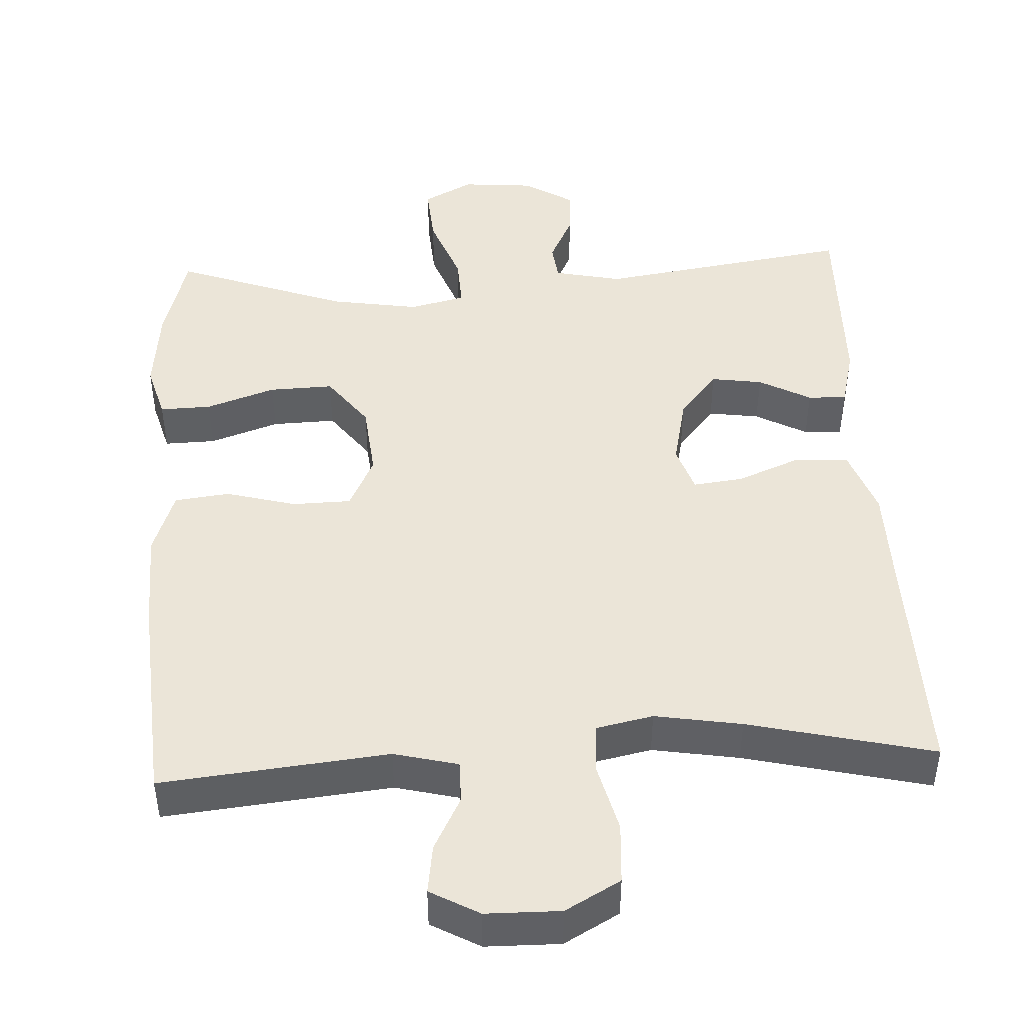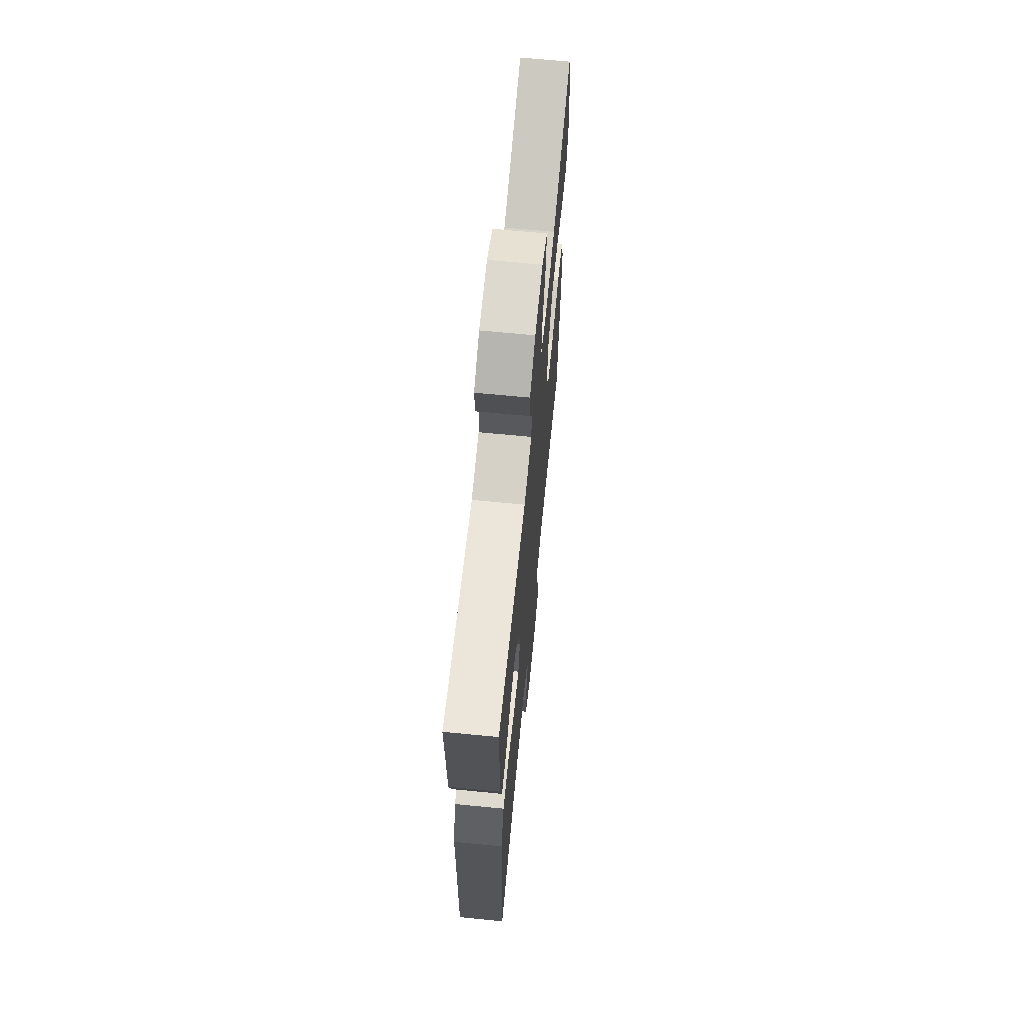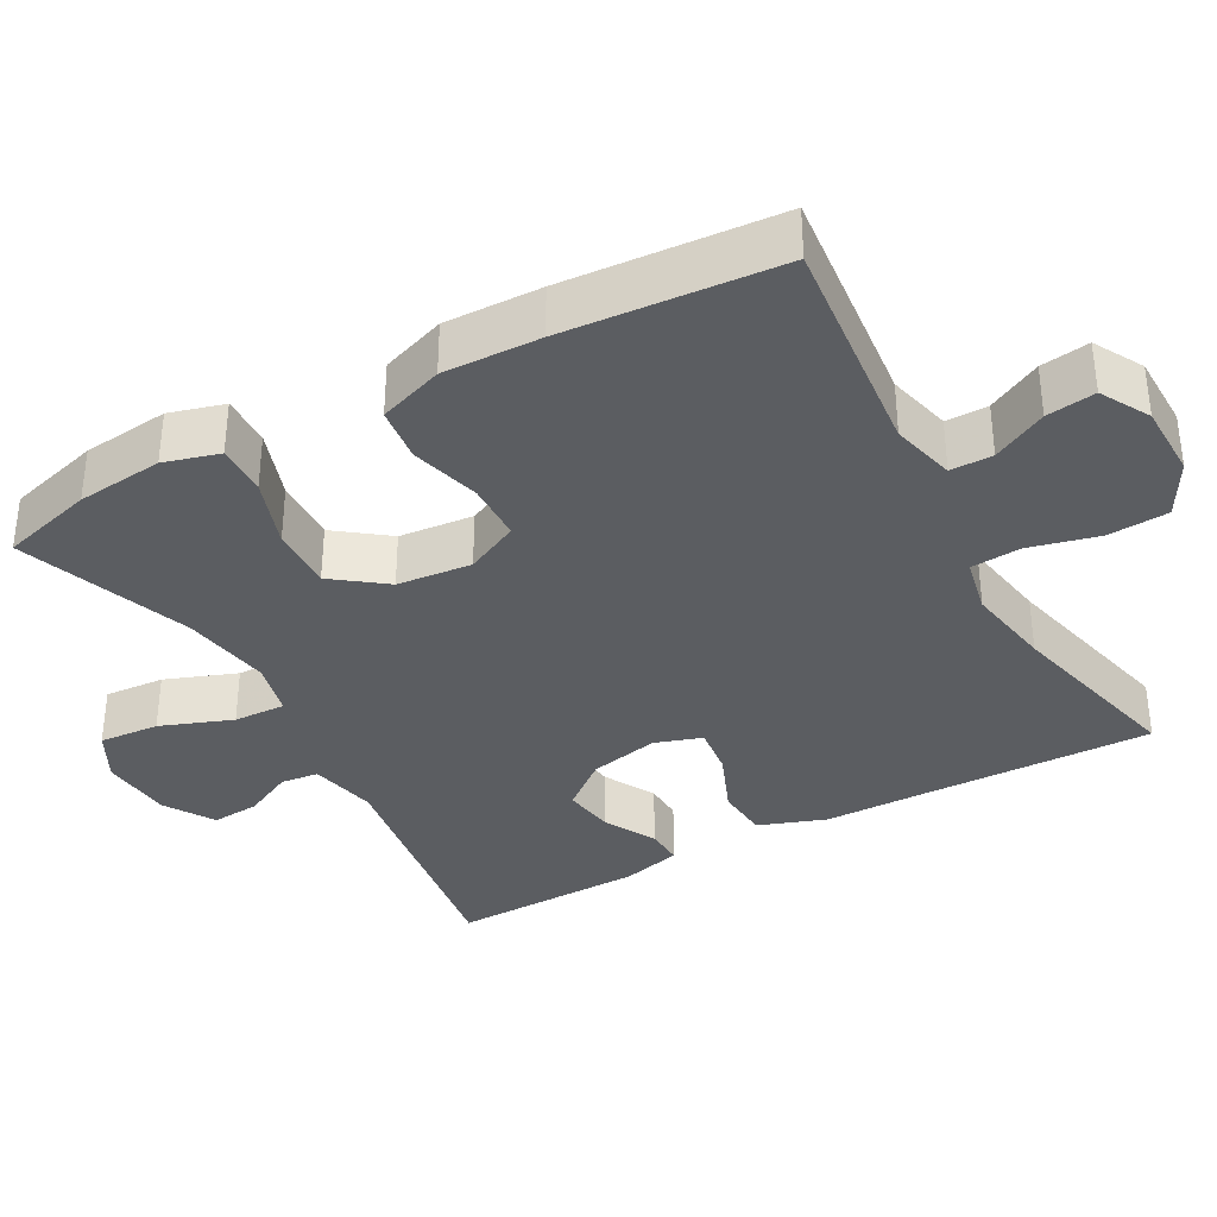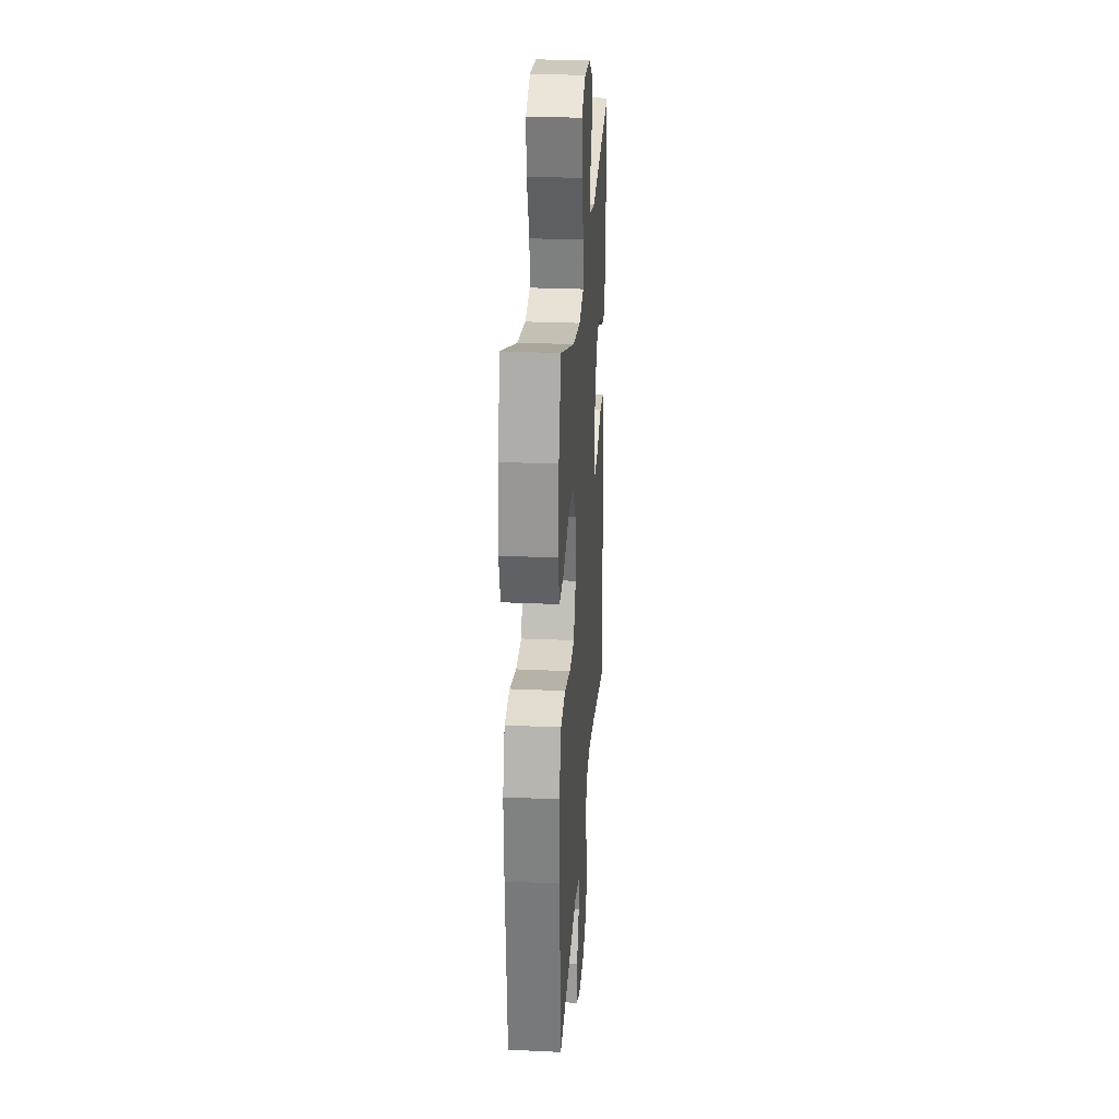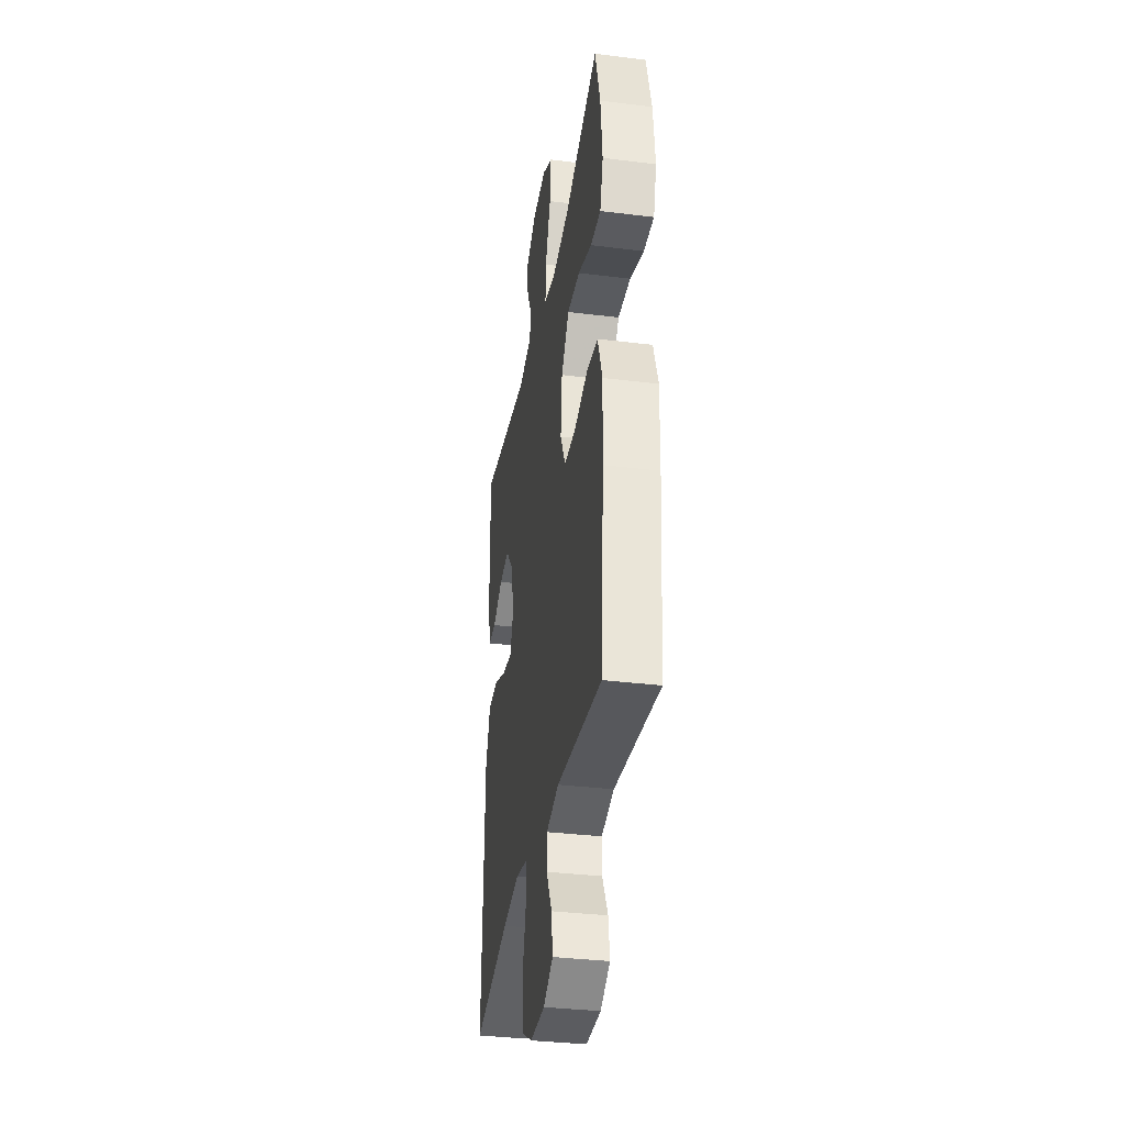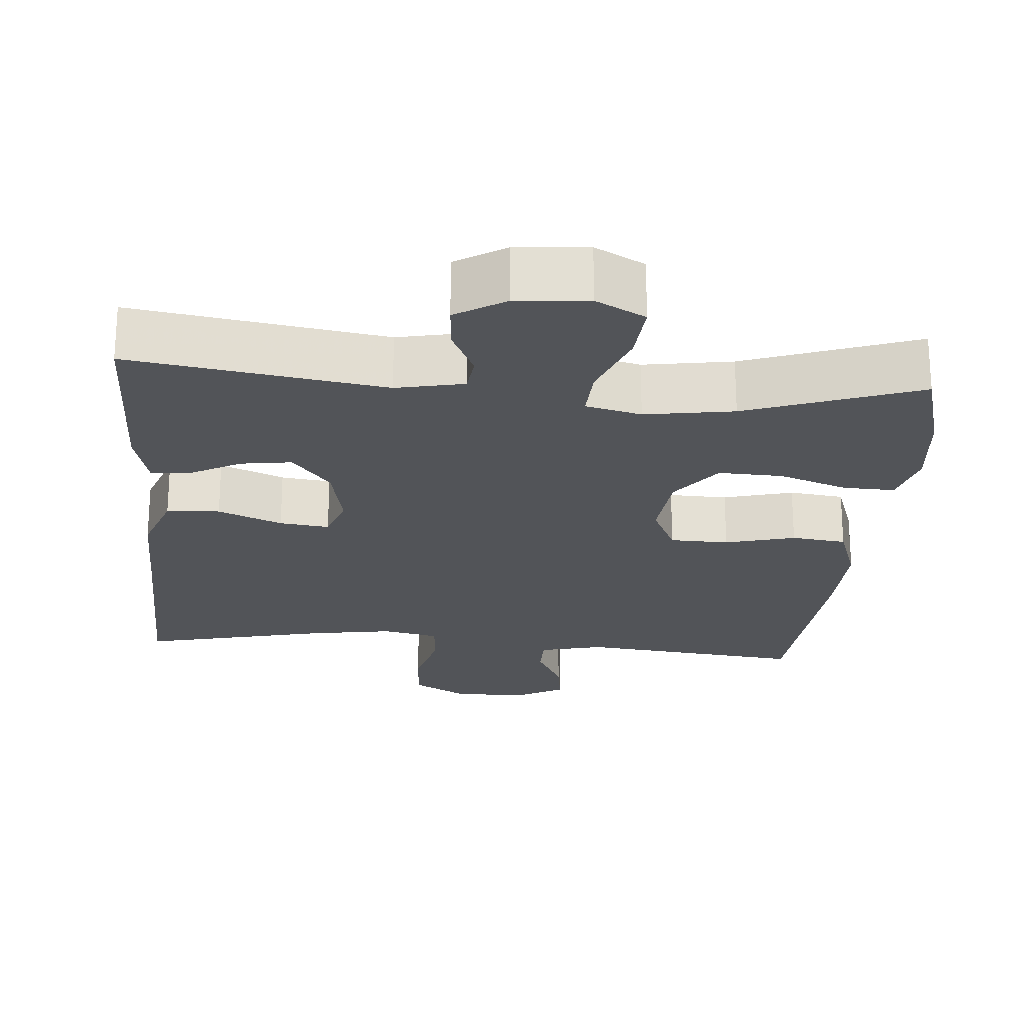
<metadata>
{"format":"obj","ext":"obj","renderer":"f3d","projection":"perspective","resolution":1024,"background":"white","views":[{"elev":45.8,"azim":177.1,"up":"+Y"},{"elev":66.6,"azim":-84.4,"up":"+Z"},{"elev":-35.4,"azim":119.0,"up":"+Y"},{"elev":27.4,"azim":94.0,"up":"+Z"},{"elev":-34.5,"azim":80.5,"up":"+Z"},{"elev":-23.0,"azim":-4.8,"up":"+Y"}]}
</metadata>
<code>
v -0.5 0.07 -0.5
v -0.493 0.07 -0.193
v -0.491 0.07 -0.056
v -0.459 0.07 0.033
v -0.388 0.07 0.038
v -0.303 0.07 0.003
v -0.237 0.07 -0.005
v -0.216 0.07 0.057
v -0.236 0.07 0.15
v -0.287 0.07 0.213
v -0.355 0.07 0.203
v -0.424 0.07 0.166
v -0.475 0.07 0.164
v -0.495 0.07 0.243
v -0.5 0.07 0.5
v -0.163 0.07 0.448
v -0.073 0.07 0.467
v -0.067 0.07 0.517
v -0.099 0.07 0.583
v -0.104 0.07 0.646
v -0.038 0.07 0.687
v 0.058 0.07 0.695
v 0.124 0.07 0.66
v 0.118 0.07 0.58
v 0.082 0.07 0.485
v 0.079 0.07 0.416
v 0.153 0.07 0.398
v 0.271 0.07 0.417
v 0.5 0.07 0.5
v 0.534 0.07 0.377
v 0.546 0.07 0.262
v 0.525 0.07 0.189
v 0.457 0.07 0.191
v 0.365 0.07 0.223
v 0.28 0.07 0.226
v 0.228 0.07 0.157
v 0.218 0.07 0.058
v 0.252 0.07 -0.013
v 0.33 0.07 -0.015
v 0.423 0.07 0.01
v 0.496 0.07 0.001
v 0.526 0.07 -0.085
v 0.522 0.07 -0.214
v 0.5 0.07 -0.5
v 0.199 0.07 -0.468
v 0.114 0.07 -0.489
v 0.114 0.07 -0.545
v 0.151 0.07 -0.617
v 0.16 0.07 -0.682
v 0.095 0.07 -0.718
v -0.004 0.07 -0.719
v -0.077 0.07 -0.678
v -0.082 0.07 -0.597
v -0.059 0.07 -0.506
v -0.064 0.07 -0.439
v -0.139 0.07 -0.423
v -0.254 0.07 -0.442
v -0.5 0 -0.5
v -0.493 0 -0.193
v -0.491 0 -0.056
v -0.459 0 0.033
v -0.388 0 0.038
v -0.303 0 0.003
v -0.237 0 -0.005
v -0.216 0 0.057
v -0.236 0 0.15
v -0.287 0 0.213
v -0.355 0 0.203
v -0.424 0 0.166
v -0.475 0 0.164
v -0.495 0 0.243
v -0.5 0 0.5
v -0.163 0 0.448
v -0.073 0 0.467
v -0.067 0 0.517
v -0.099 0 0.583
v -0.104 0 0.646
v -0.038 0 0.687
v 0.058 0 0.695
v 0.124 0 0.66
v 0.118 0 0.58
v 0.082 0 0.485
v 0.079 0 0.416
v 0.153 0 0.398
v 0.271 0 0.417
v 0.5 0 0.5
v 0.534 0 0.377
v 0.546 0 0.262
v 0.525 0 0.189
v 0.457 0 0.191
v 0.365 0 0.223
v 0.28 0 0.226
v 0.228 0 0.157
v 0.218 0 0.058
v 0.252 0 -0.013
v 0.33 0 -0.015
v 0.423 0 0.01
v 0.496 0 0.001
v 0.526 0 -0.085
v 0.522 0 -0.214
v 0.5 0 -0.5
v 0.199 0 -0.468
v 0.114 0 -0.489
v 0.114 0 -0.545
v 0.151 0 -0.617
v 0.16 0 -0.682
v 0.095 0 -0.718
v -0.004 0 -0.719
v -0.077 0 -0.678
v -0.082 0 -0.597
v -0.059 0 -0.506
v -0.064 0 -0.439
v -0.139 0 -0.423
v -0.254 0 -0.442
f 51 52 53 54
f 51 54 55
f 50 51 55
f 47 48 49 50
f 46 47 50 55
f 45 46 55
f 44 45 55 56
f 42 43 44 56
f 39 40 41 42
f 38 39 42 56
f 31 32 33 34
f 31 34 35
f 28 29 30 31
f 27 28 31 35
f 26 27 35 36
f 22 23 24 25
f 22 25 26
f 21 22 26
f 18 19 20 21
f 17 18 21 26
f 16 17 26 36
f 11 12 13 14
f 10 11 14 15
f 9 10 15 16
f 3 4 5 6
f 2 3 6 7
f 57 1 2 7
f 37 38 56 57
f 37 57 7 8
f 16 36 37
f 8 9 16 37
f 111 110 109 108
f 112 111 108
f 112 108 107
f 107 106 105 104
f 112 107 104 103
f 112 103 102
f 113 112 102 101
f 113 101 100 99
f 99 98 97 96
f 113 99 96 95
f 91 90 89 88
f 92 91 88
f 88 87 86 85
f 92 88 85 84
f 93 92 84 83
f 82 81 80 79
f 83 82 79
f 83 79 78
f 78 77 76 75
f 83 78 75 74
f 93 83 74 73
f 71 70 69 68
f 72 71 68 67
f 73 72 67 66
f 63 62 61 60
f 64 63 60 59
f 64 59 58 114
f 114 113 95 94
f 65 64 114 94
f 94 93 73
f 94 73 66 65
f 1 58 59 2
f 2 59 60 3
f 3 60 61 4
f 4 61 62 5
f 5 62 63 6
f 6 63 64 7
f 7 64 65 8
f 8 65 66 9
f 9 66 67 10
f 10 67 68 11
f 11 68 69 12
f 12 69 70 13
f 13 70 71 14
f 14 71 72 15
f 15 72 73 16
f 16 73 74 17
f 17 74 75 18
f 18 75 76 19
f 19 76 77 20
f 20 77 78 21
f 21 78 79 22
f 22 79 80 23
f 23 80 81 24
f 24 81 82 25
f 25 82 83 26
f 26 83 84 27
f 27 84 85 28
f 28 85 86 29
f 29 86 87 30
f 30 87 88 31
f 31 88 89 32
f 32 89 90 33
f 33 90 91 34
f 34 91 92 35
f 35 92 93 36
f 36 93 94 37
f 37 94 95 38
f 38 95 96 39
f 39 96 97 40
f 40 97 98 41
f 41 98 99 42
f 42 99 100 43
f 43 100 101 44
f 44 101 102 45
f 45 102 103 46
f 46 103 104 47
f 47 104 105 48
f 48 105 106 49
f 49 106 107 50
f 50 107 108 51
f 51 108 109 52
f 52 109 110 53
f 53 110 111 54
f 54 111 112 55
f 55 112 113 56
f 56 113 114 57
f 57 114 58 1

</code>
